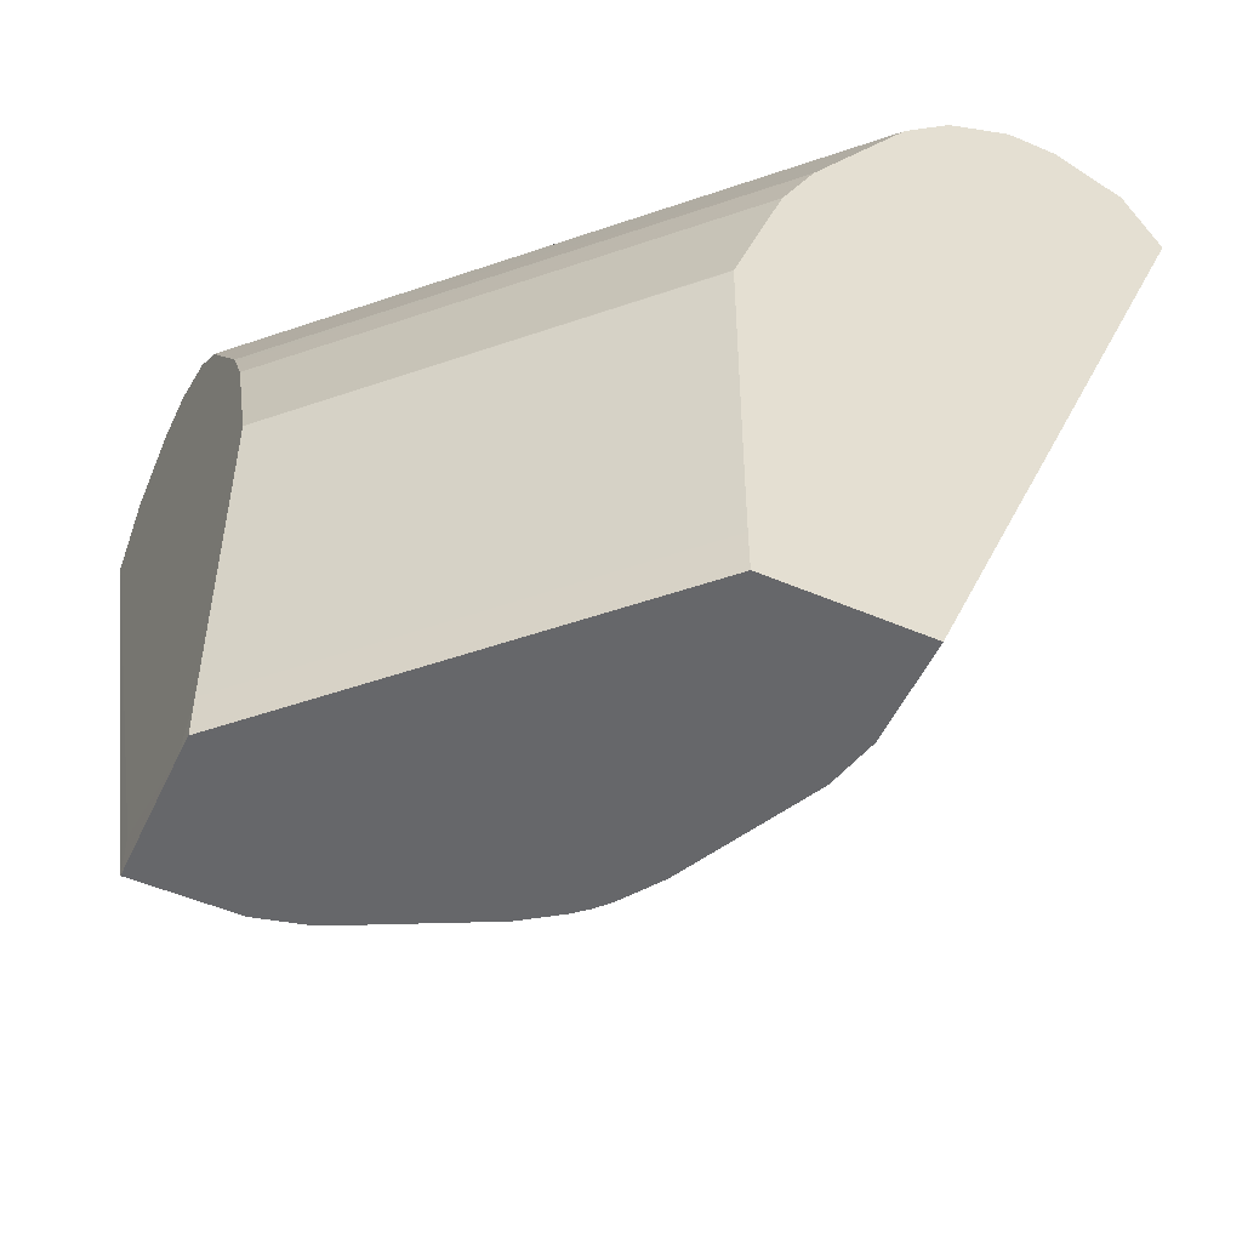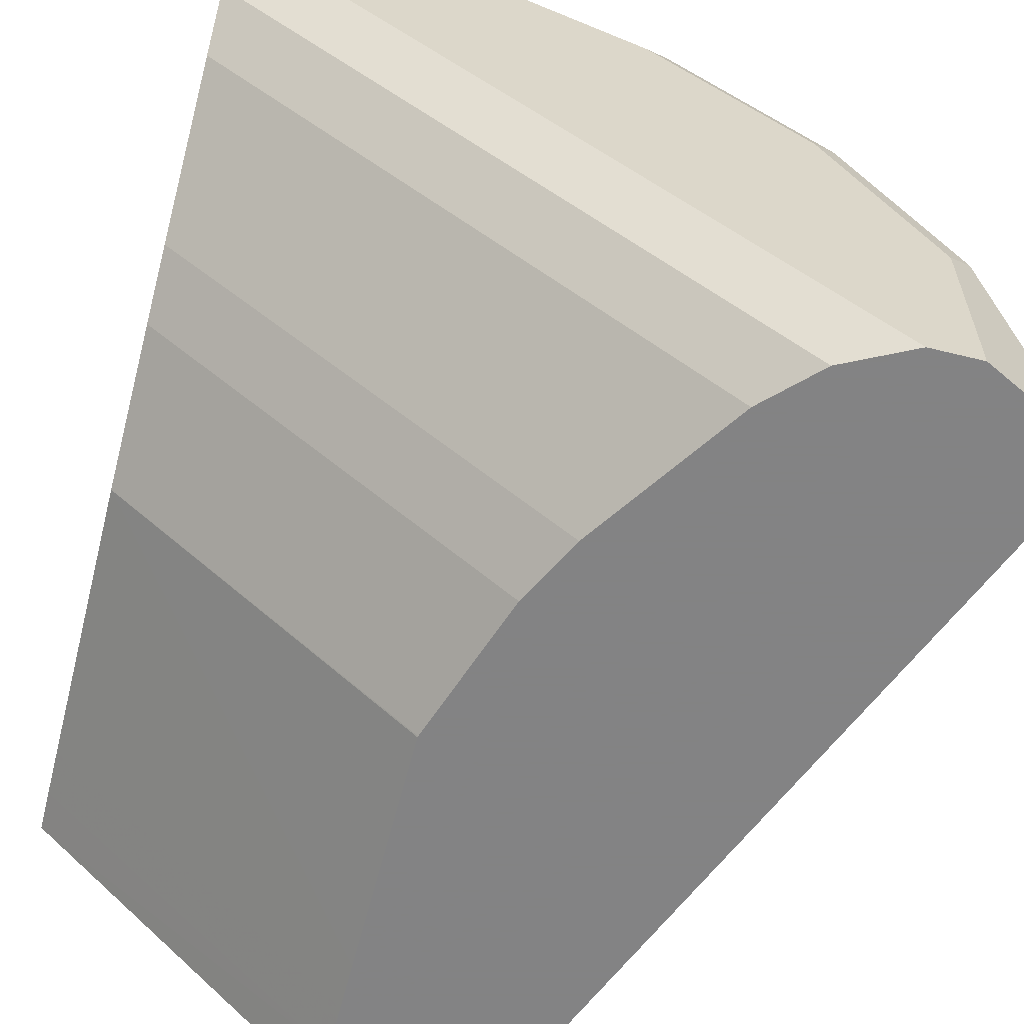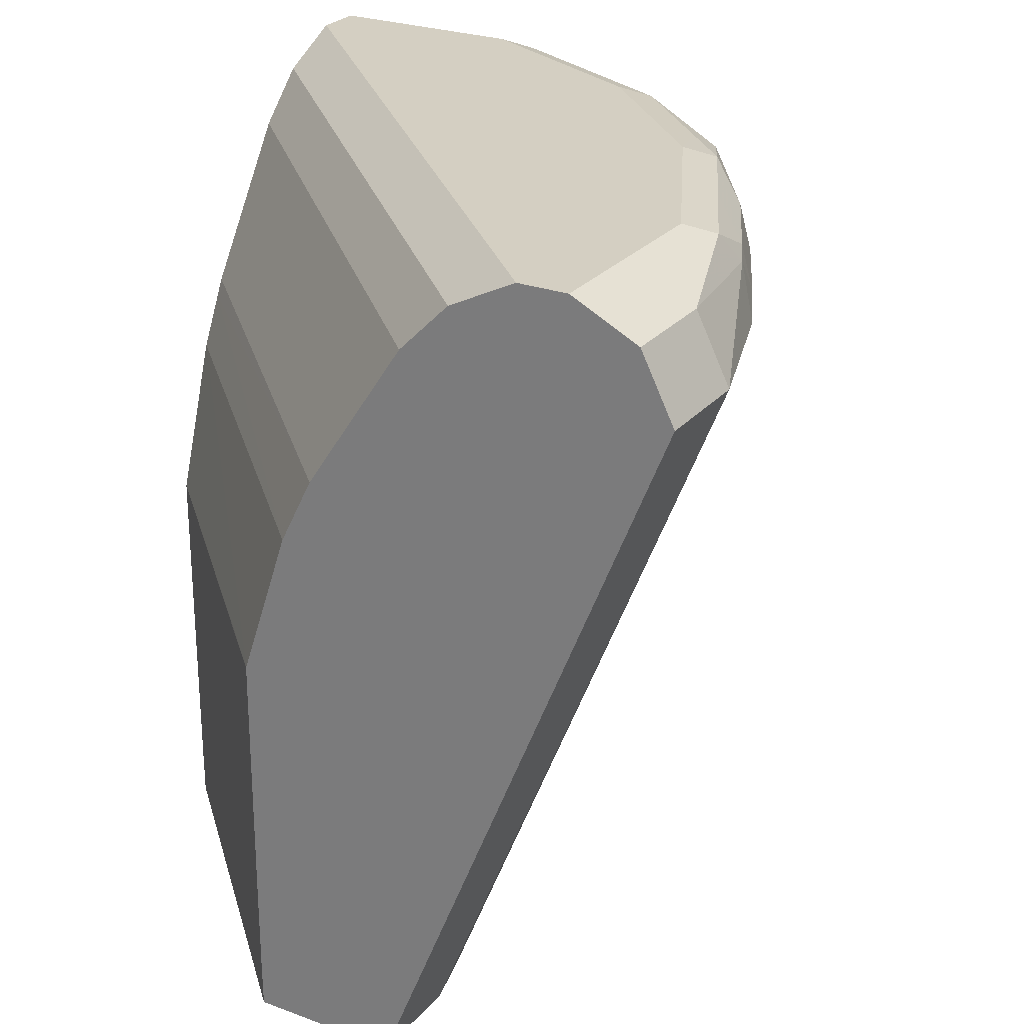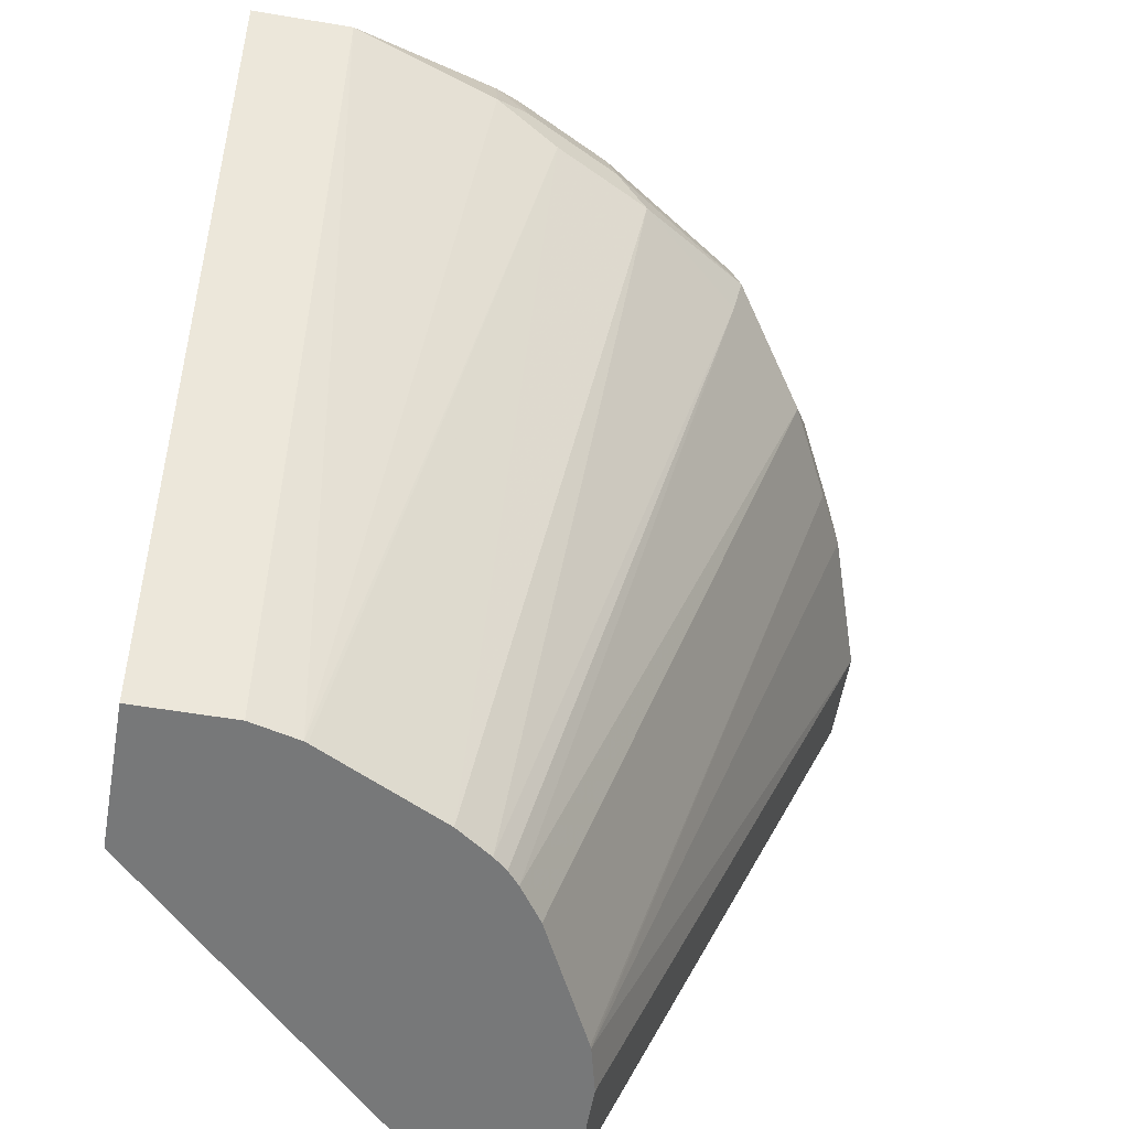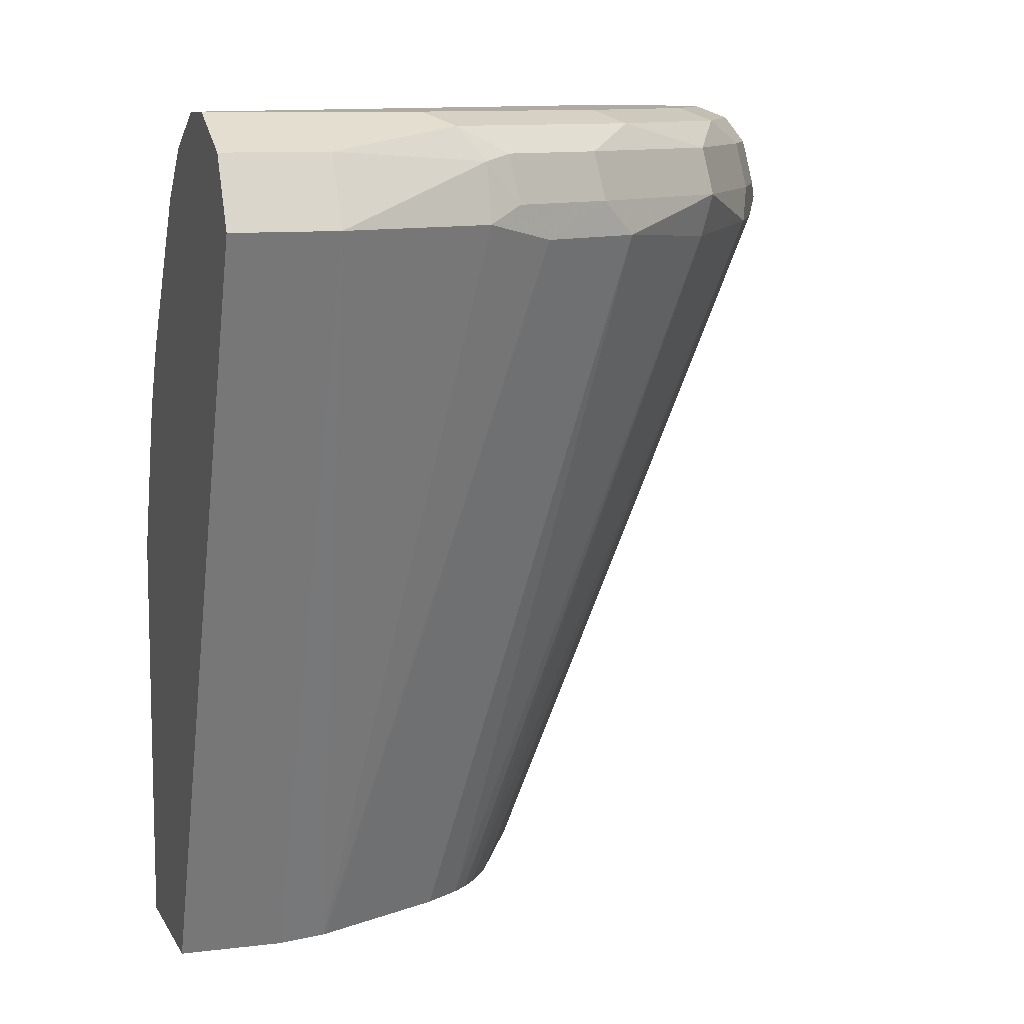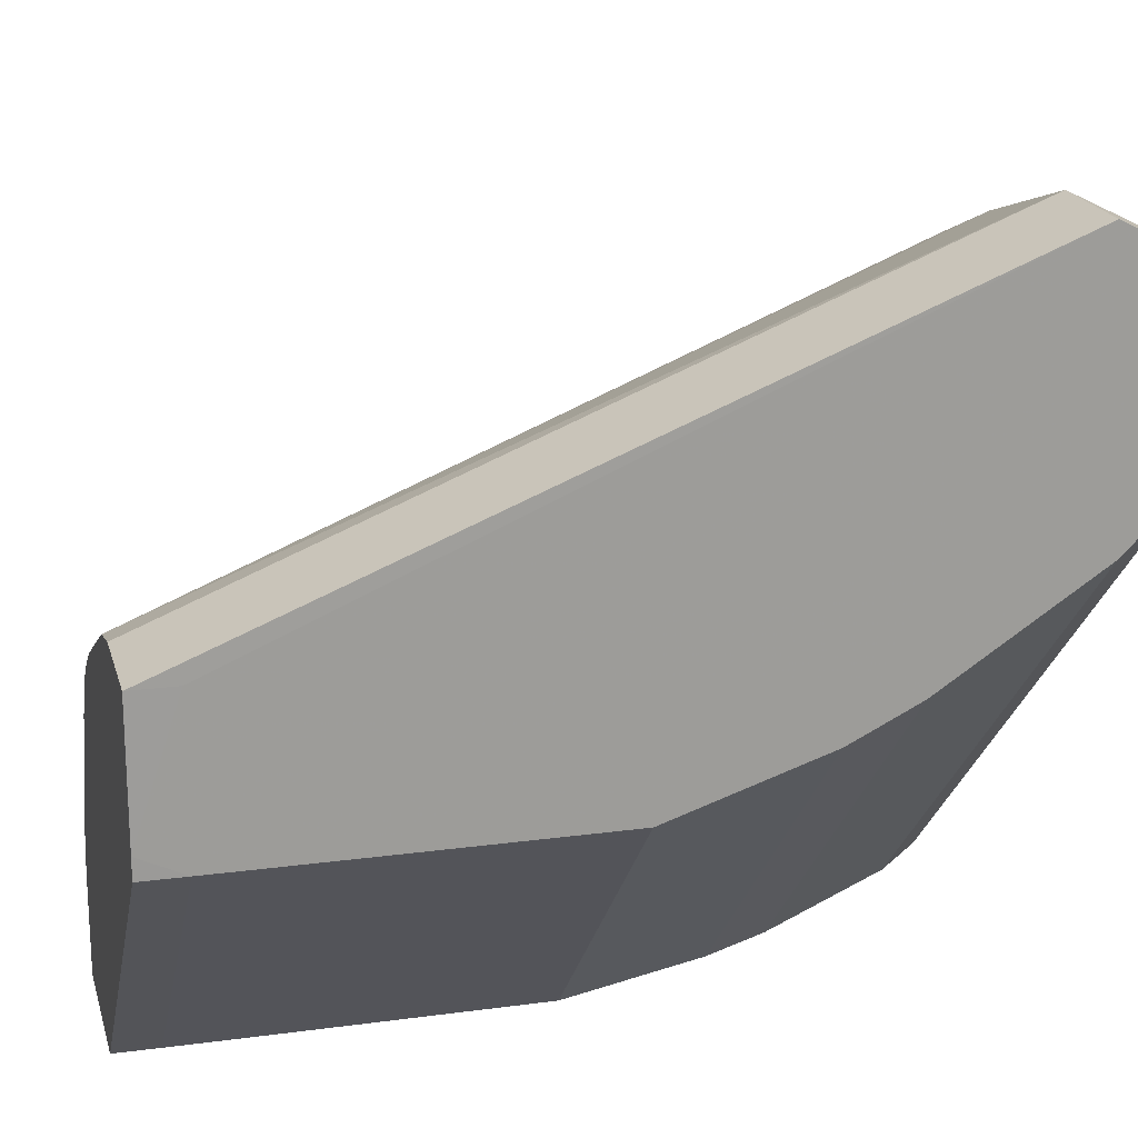
<metadata>
{"format":"obj","ext":"obj","renderer":"f3d","projection":"perspective","resolution":1024,"background":"white","views":[{"elev":-52.1,"azim":155.3,"up":"+Y"},{"elev":-61.1,"azim":165.8,"up":"+Z"},{"elev":25.8,"azim":-149.5,"up":"+Y"},{"elev":-57.3,"azim":-99.9,"up":"+Y"},{"elev":9.8,"azim":-107.9,"up":"+Y"},{"elev":19.8,"azim":75.9,"up":"+Z"}]}
</metadata>
<code>
v -0.04072 0.8955 0.3053
v 8.493e-05 0.8953 0.3052
v 8.493e-05 0.8955 0.3053
v -0.04072 0.9091 0.2985
v -0.1018 0.9184 0.2798
v -0.1018 0.8955 0.2849
v -0.06077 0.593 0.1781
v -0.04072 0.593 0.1832
v -4.74e-06 0.593 0.1832
v 8.493e-05 0.6106 0.1832
v 8.493e-05 0.9091 0.2985
v -4.74e-06 0.9091 0.2985
v -0.04072 0.9226 0.2917
v -0.1154 0.9023 0.2781
v -0.08143 0.9294 0.2781
v -0.09159 0.9311 0.2747
v -0.1119 0.9209 0.2747
v -0.1289 0.8887 0.2714
v -0.06098 0.593 0.1781
v 8.493e-05 0.593 0.1306
v 8.493e-05 0.9226 0.2917
v -0.156 0.9023 0.2578
v -0.1696 0.8887 0.251
v -0.1526 0.9209 0.2544
v -4.74e-06 0.9294 0.2781
v -0.08143 0.9362 0.2646
v -0.1323 0.9311 0.2544
v -0.115 0.593 0.1512
v -0.06215 0.593 0.1775
v -4.74e-06 0.593 0.1221
v 8.493e-05 0.6106 0.1221
v 8.493e-05 0.9362 0.2646
v -0.2171 0.9023 0.2171
v -0.2137 0.8853 0.2137
v -0.1299 0.593 0.1407
v -0.173 0.9311 0.234
v -0.2137 0.9209 0.2137
v -0.1221 0.9362 0.2442
v -0.1221 0.593 -0.000378
v -0.122 0.611 -0.000378
v 8.493e-05 0.631 0.1221
v 8.493e-05 0.9362 0.2442
v -0.2578 0.9023 0.156
v -0.251 0.8887 0.1696
v -0.1408 0.593 0.1299
v -0.1357 0.593 0.1357
v -0.1628 0.9362 0.2239
v -0.2137 0.9311 0.1933
v -0.234 0.9311 0.173
v -0.2374 0.9226 0.1764
v -0.2544 0.9209 0.1526
v -0.1831 0.593 -0.000378
v -0.1219 0.6316 -0.000378
v 8.493e-05 0.6716 0.1221
v -0.2442 0.9362 -0.000378
v 8.493e-05 0.9226 0.2171
v -0.2171 0.9226 -0.000378
v -0.2781 0.9023 0.1153
v -0.2714 0.8887 0.1289
v -0.2747 0.9209 0.112
v -0.1511 0.593 0.115
v -0.2035 0.9362 0.1832
v -0.2239 0.9362 0.1628
v -0.2544 0.9311 0.1323
v -0.1831 0.593 0.04071
v -0.3053 0.8955 -0.000378
v -0.1219 0.6513 -0.000378
v 8.493e-05 0.7531 0.1221
v -0.2646 0.9362 -0.000378
v 8.493e-05 0.9023 0.1967
v -0.1967 0.9023 -0.000378
v -0.2849 0.8955 0.1018
v -0.2798 0.9184 0.1018
v -0.1782 0.593 0.06075
v -0.1775 0.593 0.06213
v -0.173 0.593 0.07126
v -0.2747 0.9311 0.09161
v -0.2442 0.9362 0.1221
v -0.3053 0.8955 0.04071
v -0.2917 0.9226 -0.000378
v -0.1221 0.7531 -0.000378
v -0.1223 0.7535 -0.000378
v 8.493e-05 0.7532 0.1222
v -0.2646 0.9362 0.08143
v 8.493e-05 0.8412 0.156
v -0.156 0.8412 -0.000378
v -0.2781 0.9294 0.08143
v -0.2917 0.9226 0.04071
v -0.1425 0.8141 -0.000378
v 8.493e-05 0.8141 0.1425
v 8.493e-05 0.8345 0.1527
f 39 57 71
f 39 71 86
f 39 86 89
f 39 89 82
f 39 82 81
f 39 81 67
f 39 67 53
f 39 53 40
f 43 60 58
f 41 53 67
f 41 67 54
f 42 56 57
f 42 57 55
f 43 58 72
f 43 72 59
f 43 59 44
f 43 51 60
f 27 38 36
f 40 53 41
f 39 55 57
f 36 47 62
f 39 80 69
f 44 59 61
f 30 39 40
f 30 40 31
f 31 40 41
f 33 43 44
f 33 44 34
f 33 37 43
f 34 44 45
f 34 45 46
f 34 46 35
f 36 38 47
f 36 62 48
f 36 48 37
f 37 48 49
f 37 49 50
f 37 50 51
f 37 51 43
f 39 52 66
f 39 66 80
f 39 69 55
f 44 61 45
f 64 84 77
f 48 63 49
f 68 81 82
f 68 82 83
f 69 80 88
f 69 88 87
f 69 87 84
f 70 85 86
f 70 86 71
f 72 73 79
f 72 79 74
f 73 77 87
f 73 87 88
f 73 88 79
f 77 84 87
f 82 89 90
f 82 90 83
f 85 91 86
f 86 91 89
f 89 91 90
f 26 47 38
f 67 81 68
f 48 62 63
f 66 88 80
f 65 74 79
f 49 63 78
f 49 78 64
f 49 64 60
f 49 60 51
f 49 51 50
f 52 65 79
f 52 79 66
f 54 67 68
f 56 70 71
f 56 71 57
f 58 60 73
f 58 73 72
f 59 72 74
f 59 74 75
f 59 75 76
f 59 76 61
f 60 64 77
f 60 77 73
f 64 78 84
f 66 79 88
f 26 62 47
f 7 29 28
f 26 78 63
f 2 32 21
f 2 21 11
f 2 11 3
f 3 11 12
f 4 12 21
f 4 21 13
f 4 13 5
f 5 14 6
f 2 42 32
f 5 13 15
f 5 16 17
f 5 17 14
f 6 14 18
f 6 18 7
f 7 19 29
f 7 28 35
f 7 35 46
f 7 46 45
f 5 15 16
f 2 56 42
f 2 70 56
f 2 85 70
f 1 2 3
f 1 3 12
f 1 12 4
f 26 63 62
f 1 5 6
f 1 6 7
f 1 7 8
f 1 8 2
f 2 8 9
f 2 9 10
f 2 10 20
f 2 20 31
f 2 31 41
f 2 41 54
f 2 54 68
f 2 68 83
f 2 83 90
f 2 90 91
f 2 91 85
f 7 45 61
f 7 61 76
f 1 4 5
f 7 75 74
f 17 27 36
f 17 36 24
f 18 23 28
f 18 28 29
f 18 29 19
f 20 30 31
f 21 32 25
f 22 33 23
f 22 24 37
f 22 37 33
f 23 33 34
f 23 34 35
f 23 35 28
f 24 36 37
f 26 32 42
f 26 42 55
f 26 55 69
f 26 84 78
f 7 76 75
f 16 27 17
f 16 38 27
f 26 69 84
f 15 26 16
f 16 26 38
f 7 65 52
f 7 52 39
f 7 39 30
f 7 30 20
f 7 20 9
f 7 9 8
f 7 18 19
f 9 20 10
f 7 74 65
f 13 21 25
f 13 25 15
f 14 22 23
f 14 23 18
f 14 17 24
f 14 24 22
f 15 25 32
f 11 21 12
f 15 32 26

</code>
